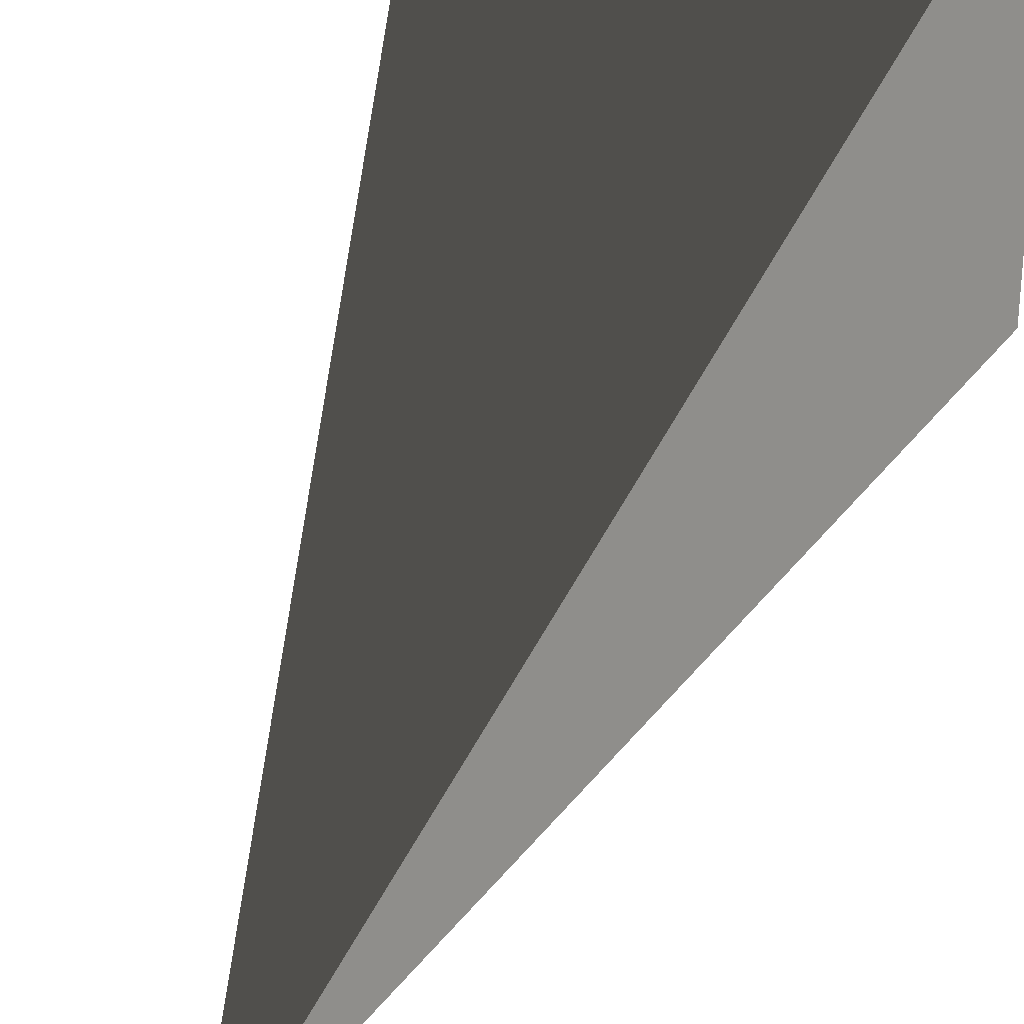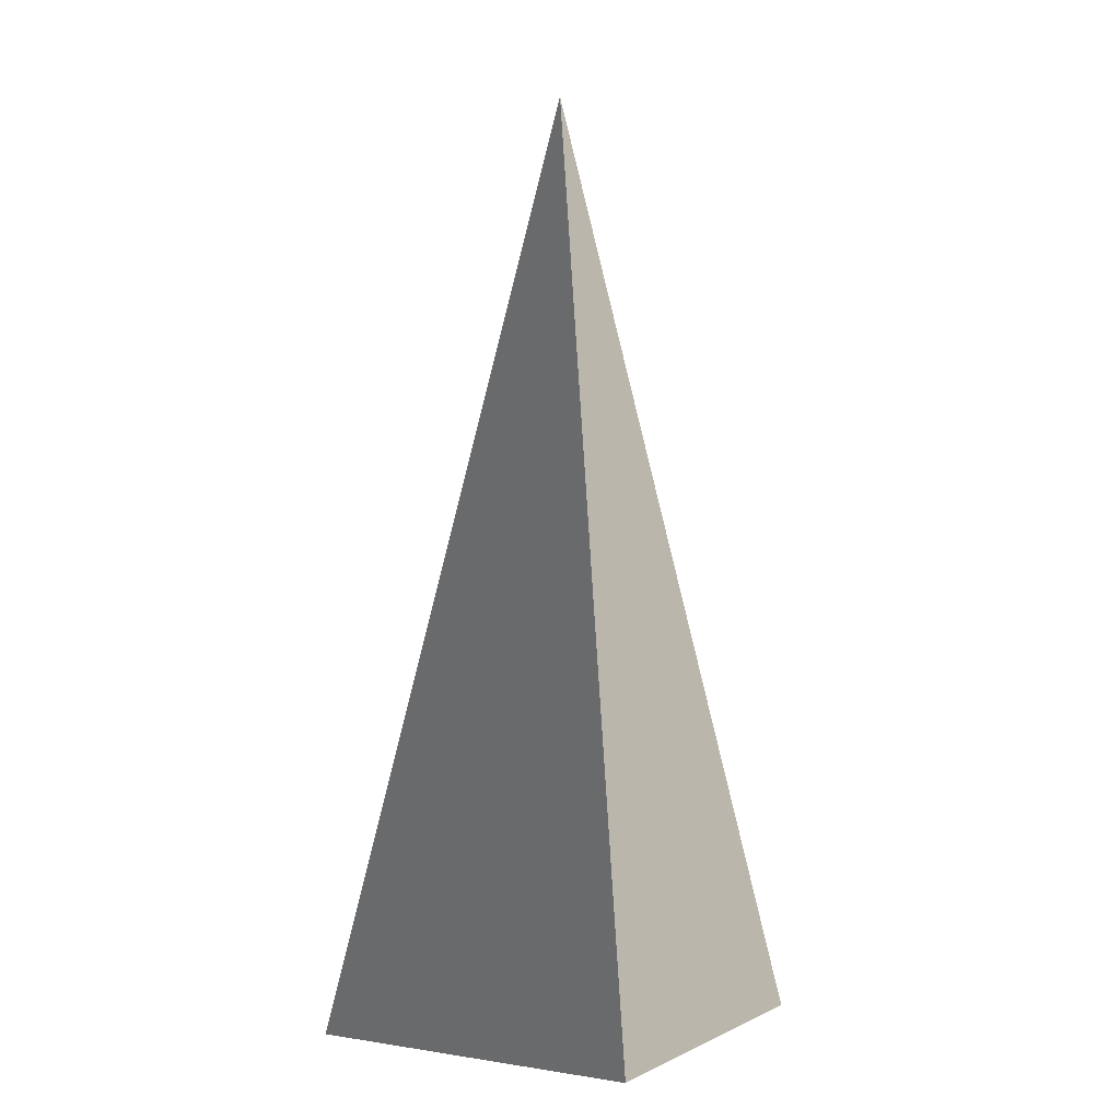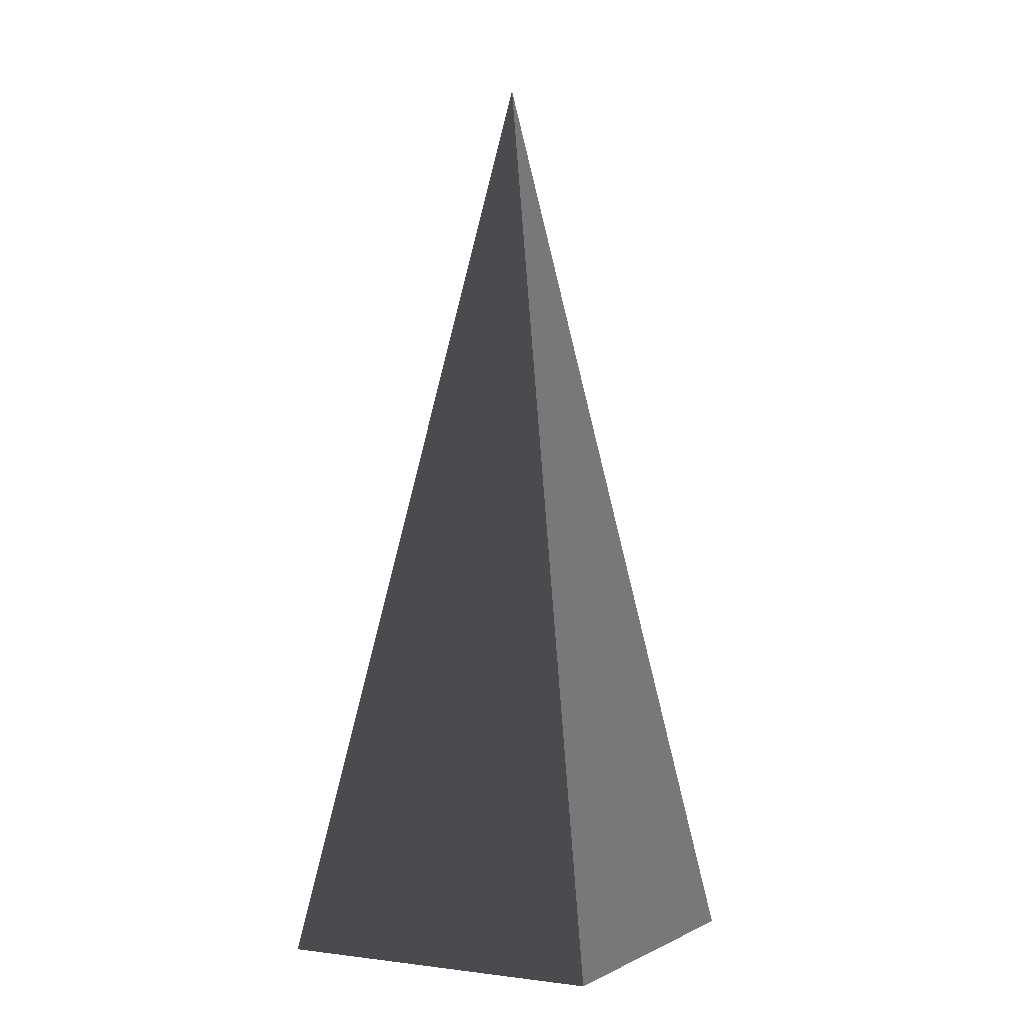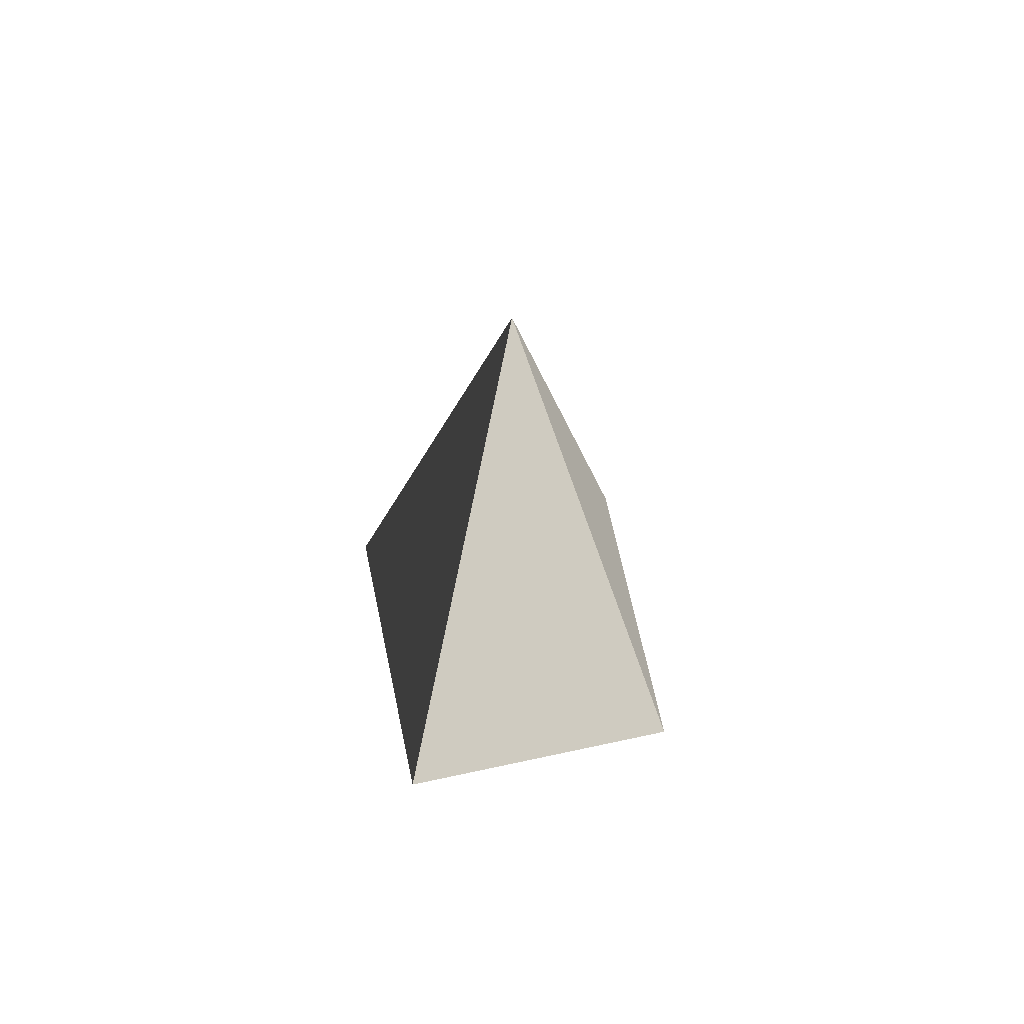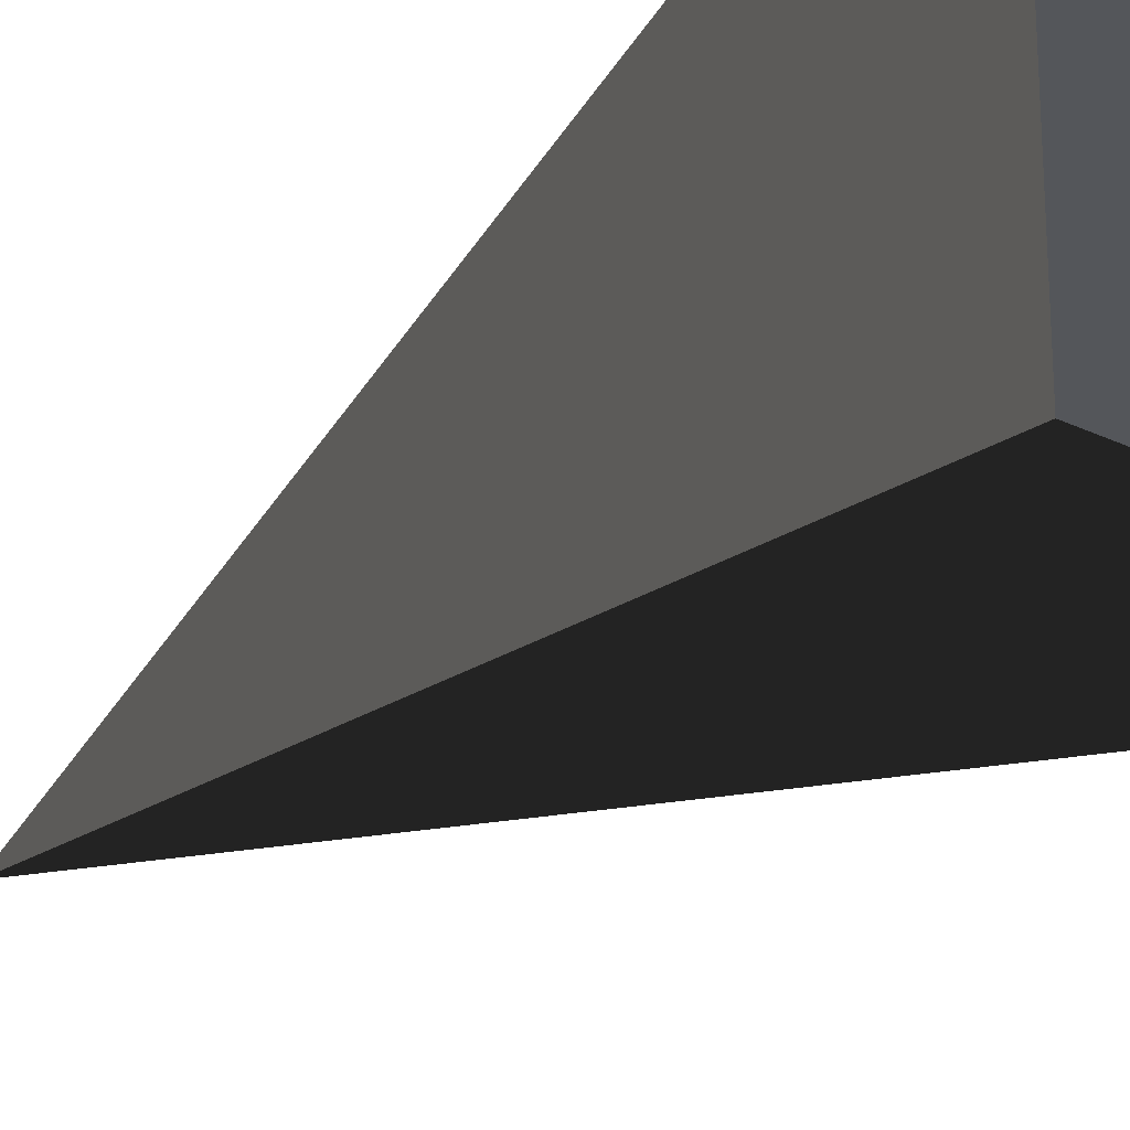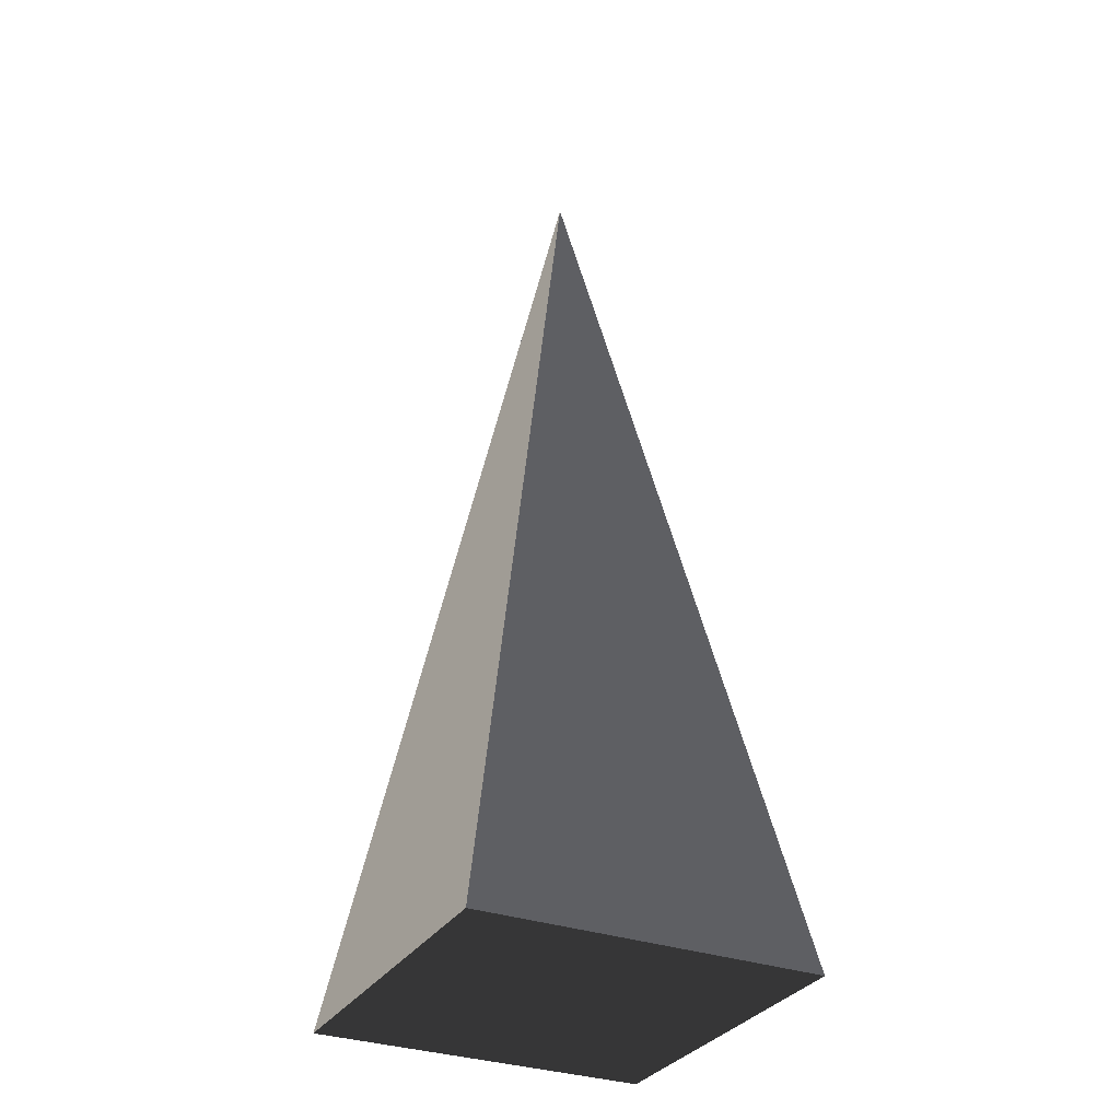
<metadata>
{"format":"obj","ext":"obj","renderer":"f3d","projection":"perspective","resolution":1024,"background":"white","views":[{"elev":36.3,"azim":15.3,"up":"+Y"},{"elev":1.1,"azim":-59.3,"up":"+Z"},{"elev":-0.5,"azim":-152.0,"up":"+Z"},{"elev":68.8,"azim":-12.1,"up":"+Z"},{"elev":-25.1,"azim":141.7,"up":"+Y"},{"elev":-32.0,"azim":153.2,"up":"+Z"}]}
</metadata>
<code>
v -5.965 -5.965 -11.43
v -5.965 5.965 -11.43
v 4.314e-06 3.979e-06 21.53
v -5.965 5.965 -11.43
v 5.965 5.965 -11.43
v 4.314e-06 3.979e-06 21.53
v 5.965 5.965 -11.43
v 5.965 -5.965 -11.43
v 4.314e-06 3.979e-06 21.53
v 5.965 -5.965 -11.43
v -5.965 -5.965 -11.43
v 4.314e-06 3.979e-06 21.53
v -5.965 5.965 -11.43
v -5.965 -5.965 -11.43
v 5.965 -5.965 -11.43
v 5.965 5.965 -11.43
g Cube_075_2402_438
f 1 3 2
f 4 6 5
f 7 9 8
f 10 12 11
f 13 15 14
f 13 16 15

</code>
